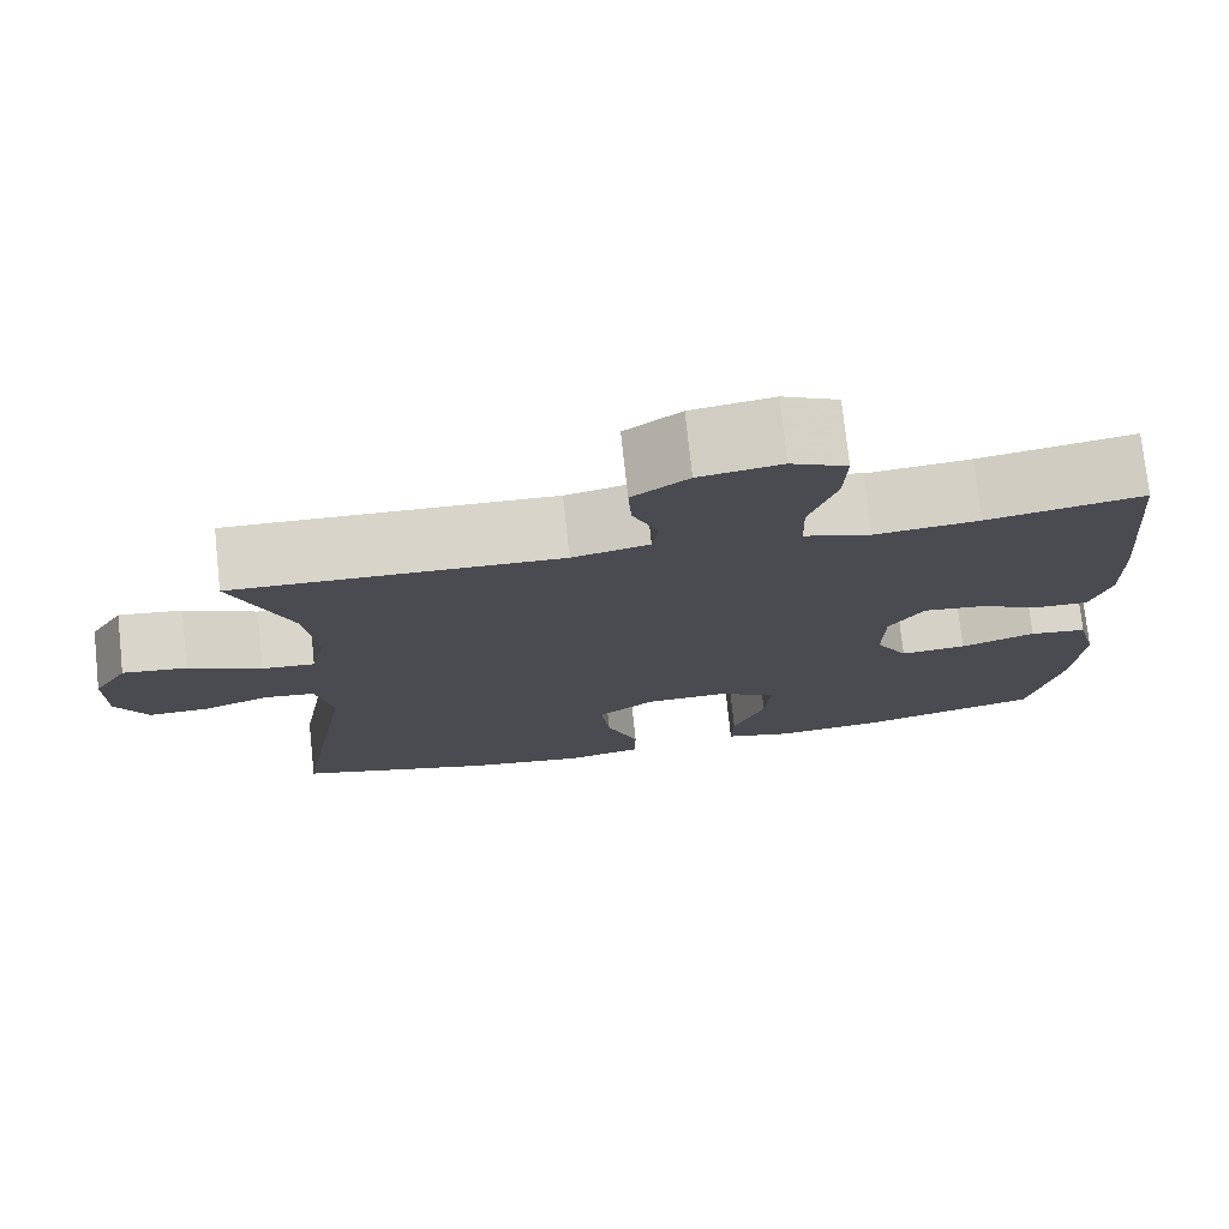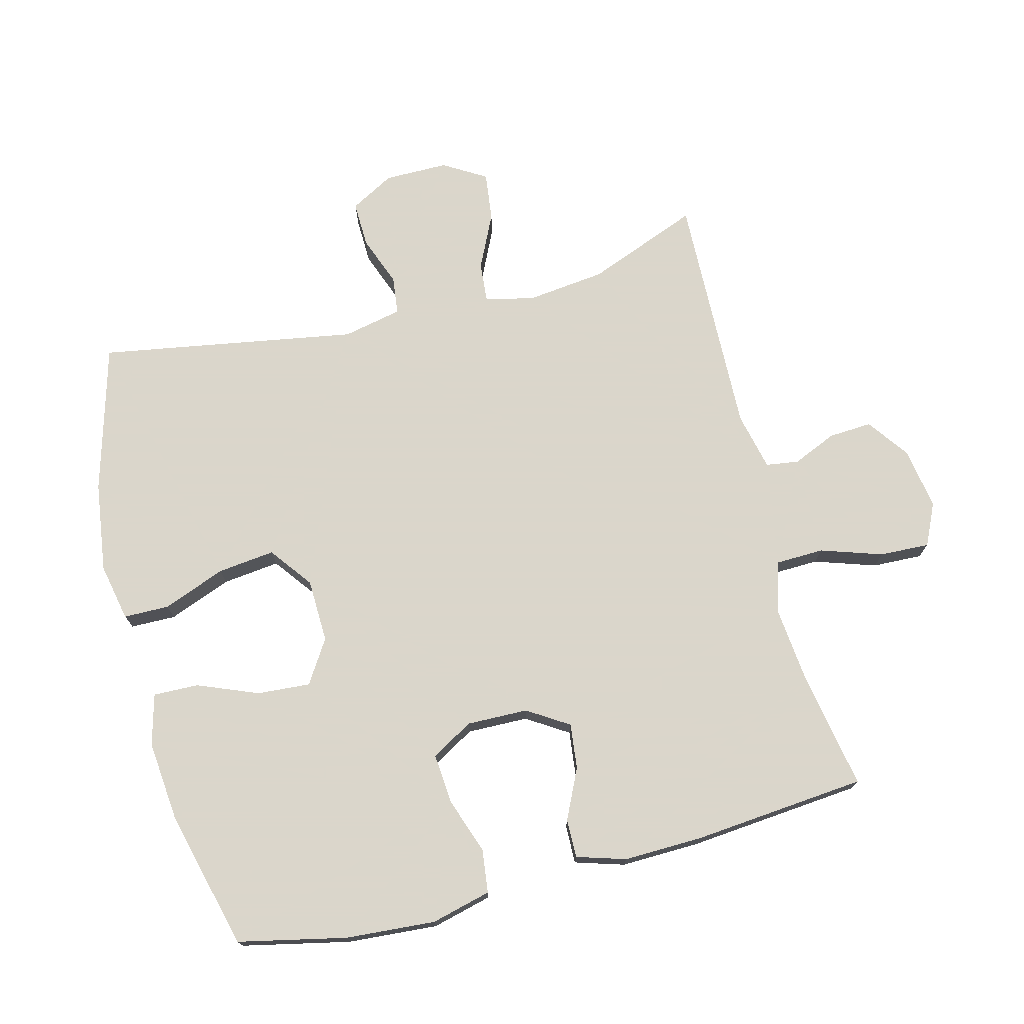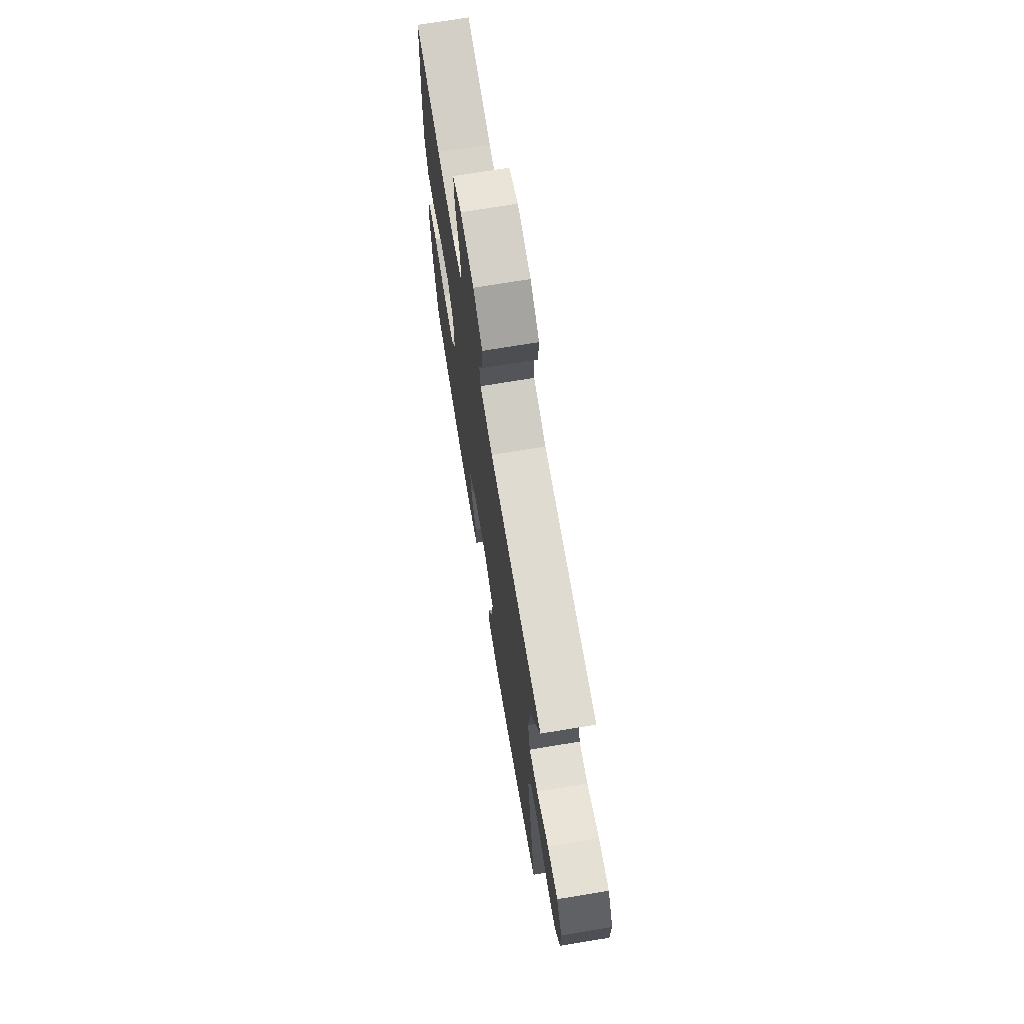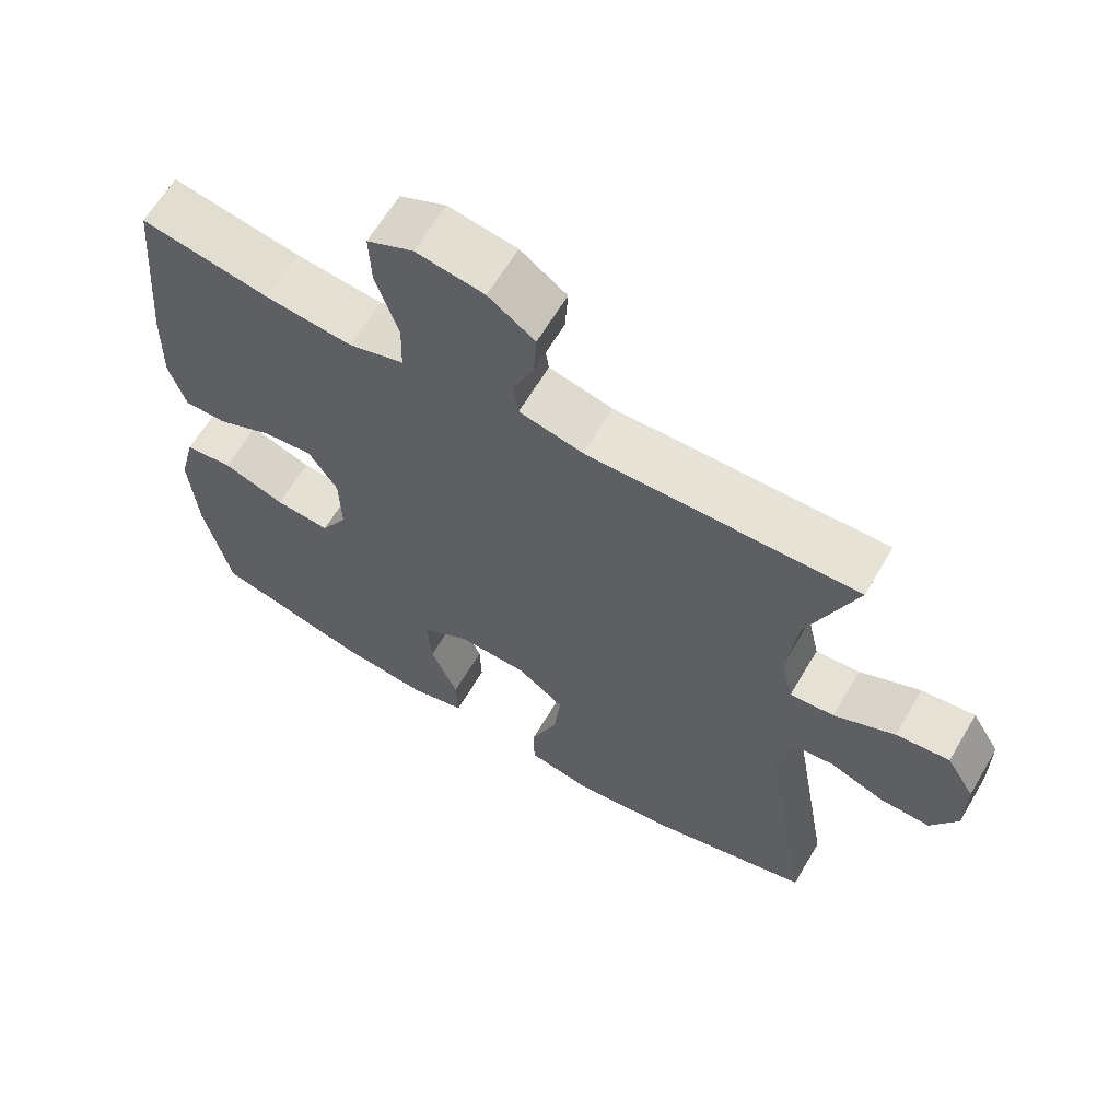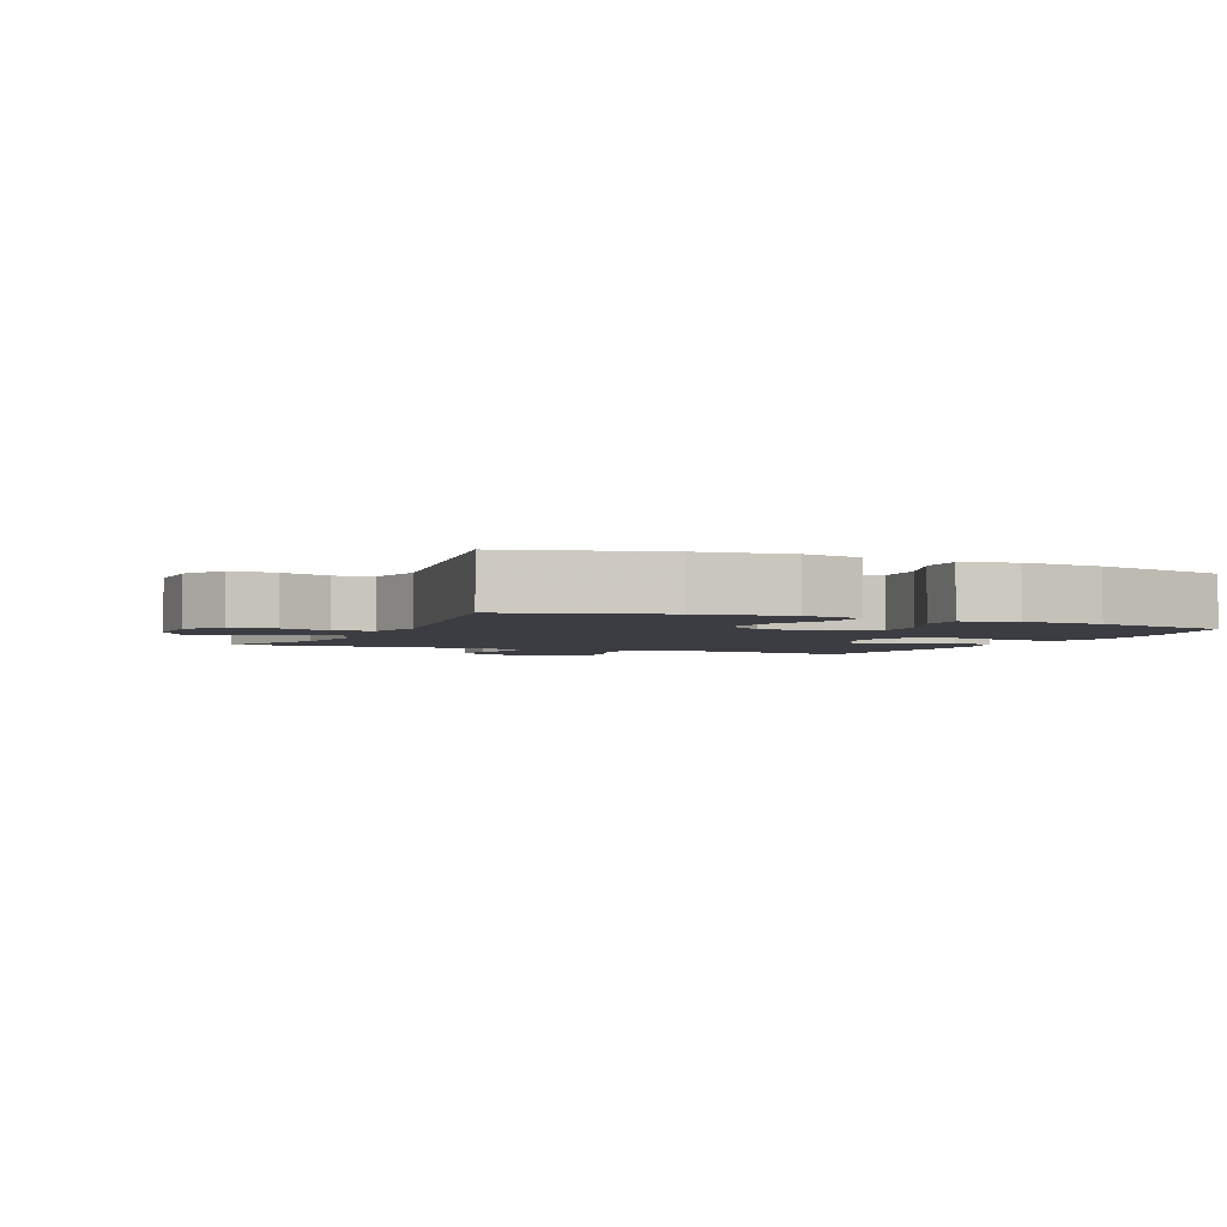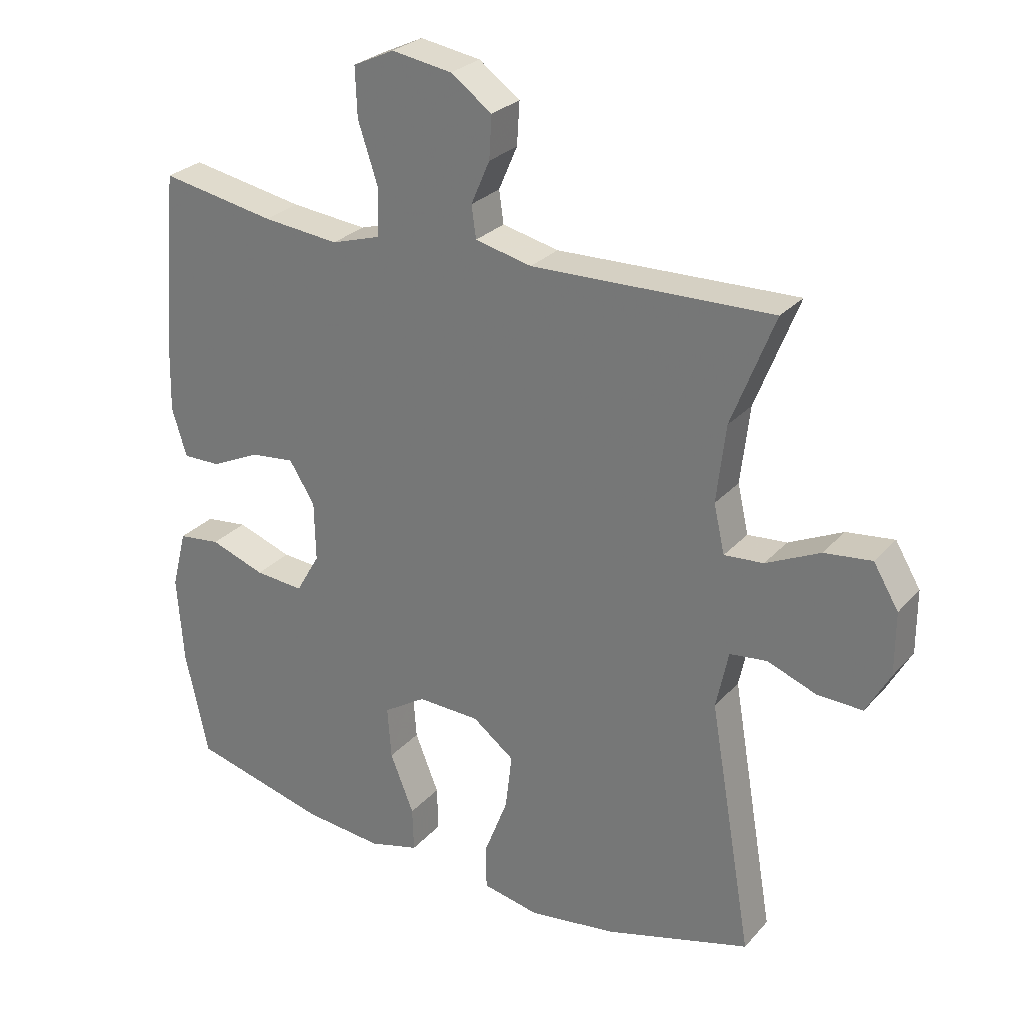
<metadata>
{"format":"obj","ext":"obj","renderer":"f3d","projection":"perspective","resolution":1024,"background":"white","views":[{"elev":75.7,"azim":173.9,"up":"+Z"},{"elev":73.7,"azim":-104.4,"up":"+Y"},{"elev":71.6,"azim":80.6,"up":"+Z"},{"elev":64.0,"azim":30.6,"up":"+Z"},{"elev":-2.9,"azim":156.1,"up":"+Y"},{"elev":27.3,"azim":32.2,"up":"+Z"}]}
</metadata>
<code>
v 0.5 0.07 -0.5
v 0.274 0.07 -0.564
v 0.137 0.07 -0.583
v 0.049 0.07 -0.565
v 0.048 0.07 -0.496
v 0.085 0.07 -0.4
v 0.095 0.07 -0.313
v 0.03 0.07 -0.264
v -0.067 0.07 -0.261
v -0.133 0.07 -0.303
v -0.127 0.07 -0.384
v -0.09 0.07 -0.476
v -0.088 0.07 -0.545
v -0.166 0.07 -0.566
v -0.289 0.07 -0.554
v -0.5 0.07 -0.5
v -0.536 0.07 -0.335
v -0.546 0.07 -0.198
v -0.523 0.07 -0.107
v -0.457 0.07 -0.099
v -0.371 0.07 -0.129
v -0.295 0.07 -0.135
v -0.258 0.07 -0.071
v -0.26 0.07 0.022
v -0.3 0.07 0.085
v -0.369 0.07 0.077
v -0.445 0.07 0.041
v -0.504 0.07 0.04
v -0.527 0.07 0.115
v -0.524 0.07 0.235
v -0.5 0.07 0.5
v -0.322 0.07 0.468
v -0.203 0.07 0.456
v -0.126 0.07 0.48
v -0.124 0.07 0.553
v -0.155 0.07 0.647
v -0.158 0.07 0.723
v -0.094 0.07 0.753
v 0 0.07 0.738
v 0.064 0.07 0.692
v 0.06 0.07 0.626
v 0.031 0.07 0.559
v 0.038 0.07 0.509
v 0.126 0.07 0.489
v 0.5 0.07 0.5
v 0.433 0.07 0.329
v 0.419 0.07 0.209
v 0.436 0.07 0.134
v 0.497 0.07 0.139
v 0.581 0.07 0.179
v 0.655 0.07 0.188
v 0.694 0.07 0.123
v 0.694 0.07 0.026
v 0.657 0.07 -0.041
v 0.587 0.07 -0.039
v 0.51 0.07 -0.01
v 0.452 0.07 -0.017
v 0.433 0.07 -0.107
v 0.5 0 -0.5
v 0.274 0 -0.564
v 0.137 0 -0.583
v 0.049 0 -0.565
v 0.048 0 -0.496
v 0.085 0 -0.4
v 0.095 0 -0.313
v 0.03 0 -0.264
v -0.067 0 -0.261
v -0.133 0 -0.303
v -0.127 0 -0.384
v -0.09 0 -0.476
v -0.088 0 -0.545
v -0.166 0 -0.566
v -0.289 0 -0.554
v -0.5 0 -0.5
v -0.536 0 -0.335
v -0.546 0 -0.198
v -0.523 0 -0.107
v -0.457 0 -0.099
v -0.371 0 -0.129
v -0.295 0 -0.135
v -0.258 0 -0.071
v -0.26 0 0.022
v -0.3 0 0.085
v -0.369 0 0.077
v -0.445 0 0.041
v -0.504 0 0.04
v -0.527 0 0.115
v -0.524 0 0.235
v -0.5 0 0.5
v -0.322 0 0.468
v -0.203 0 0.456
v -0.126 0 0.48
v -0.124 0 0.553
v -0.155 0 0.647
v -0.158 0 0.723
v -0.094 0 0.753
v 0 0 0.738
v 0.064 0 0.692
v 0.06 0 0.626
v 0.031 0 0.559
v 0.038 0 0.509
v 0.126 0 0.489
v 0.5 0 0.5
v 0.433 0 0.329
v 0.419 0 0.209
v 0.436 0 0.134
v 0.497 0 0.139
v 0.581 0 0.179
v 0.655 0 0.188
v 0.694 0 0.123
v 0.694 0 0.026
v 0.657 0 -0.041
v 0.587 0 -0.039
v 0.51 0 -0.01
v 0.452 0 -0.017
v 0.433 0 -0.107
f 54 55 56
f 53 54 56
f 52 53 56
f 51 52 56
f 50 51 56
f 49 50 56
f 48 49 56 57
f 47 48 57 58
f 44 45 46
f 43 44 46 47
f 40 41 42
f 39 40 42
f 38 39 42
f 37 38 42
f 36 37 42
f 35 36 42
f 34 35 42 43
f 43 47 58
f 34 43 58
f 33 34 58
f 30 31 32
f 29 30 32
f 28 29 32
f 27 28 32
f 26 27 32
f 25 26 32 33
f 19 20 21
f 18 19 21
f 17 18 21
f 16 17 21
f 15 16 21
f 14 15 21
f 13 14 21
f 12 13 21
f 11 12 21
f 10 11 21 22
f 9 10 22 23
f 4 5 6
f 3 4 6
f 2 3 6
f 1 2 6
f 58 1 6
f 58 6 7
f 58 7 8
f 33 58 8
f 25 33 8
f 24 25 8
f 8 9 23 24
f 114 113 112
f 114 112 111
f 114 111 110
f 114 110 109
f 114 109 108
f 114 108 107
f 115 114 107 106
f 116 115 106 105
f 104 103 102
f 105 104 102 101
f 100 99 98
f 100 98 97
f 100 97 96
f 100 96 95
f 100 95 94
f 100 94 93
f 101 100 93 92
f 116 105 101
f 116 101 92
f 116 92 91
f 90 89 88
f 90 88 87
f 90 87 86
f 90 86 85
f 90 85 84
f 91 90 84 83
f 79 78 77
f 79 77 76
f 79 76 75
f 79 75 74
f 79 74 73
f 79 73 72
f 79 72 71
f 79 71 70
f 79 70 69
f 80 79 69 68
f 81 80 68 67
f 64 63 62
f 64 62 61
f 64 61 60
f 64 60 59
f 64 59 116
f 65 64 116
f 66 65 116
f 66 116 91
f 66 91 83
f 66 83 82
f 82 81 67 66
f 1 59 60 2
f 2 60 61 3
f 3 61 62 4
f 4 62 63 5
f 5 63 64 6
f 6 64 65 7
f 7 65 66 8
f 8 66 67 9
f 9 67 68 10
f 10 68 69 11
f 11 69 70 12
f 12 70 71 13
f 13 71 72 14
f 14 72 73 15
f 15 73 74 16
f 16 74 75 17
f 17 75 76 18
f 18 76 77 19
f 19 77 78 20
f 20 78 79 21
f 21 79 80 22
f 22 80 81 23
f 23 81 82 24
f 24 82 83 25
f 25 83 84 26
f 26 84 85 27
f 27 85 86 28
f 28 86 87 29
f 29 87 88 30
f 30 88 89 31
f 31 89 90 32
f 32 90 91 33
f 33 91 92 34
f 34 92 93 35
f 35 93 94 36
f 36 94 95 37
f 37 95 96 38
f 38 96 97 39
f 39 97 98 40
f 40 98 99 41
f 41 99 100 42
f 42 100 101 43
f 43 101 102 44
f 44 102 103 45
f 45 103 104 46
f 46 104 105 47
f 47 105 106 48
f 48 106 107 49
f 49 107 108 50
f 50 108 109 51
f 51 109 110 52
f 52 110 111 53
f 53 111 112 54
f 54 112 113 55
f 55 113 114 56
f 56 114 115 57
f 57 115 116 58
f 58 116 59 1

</code>
